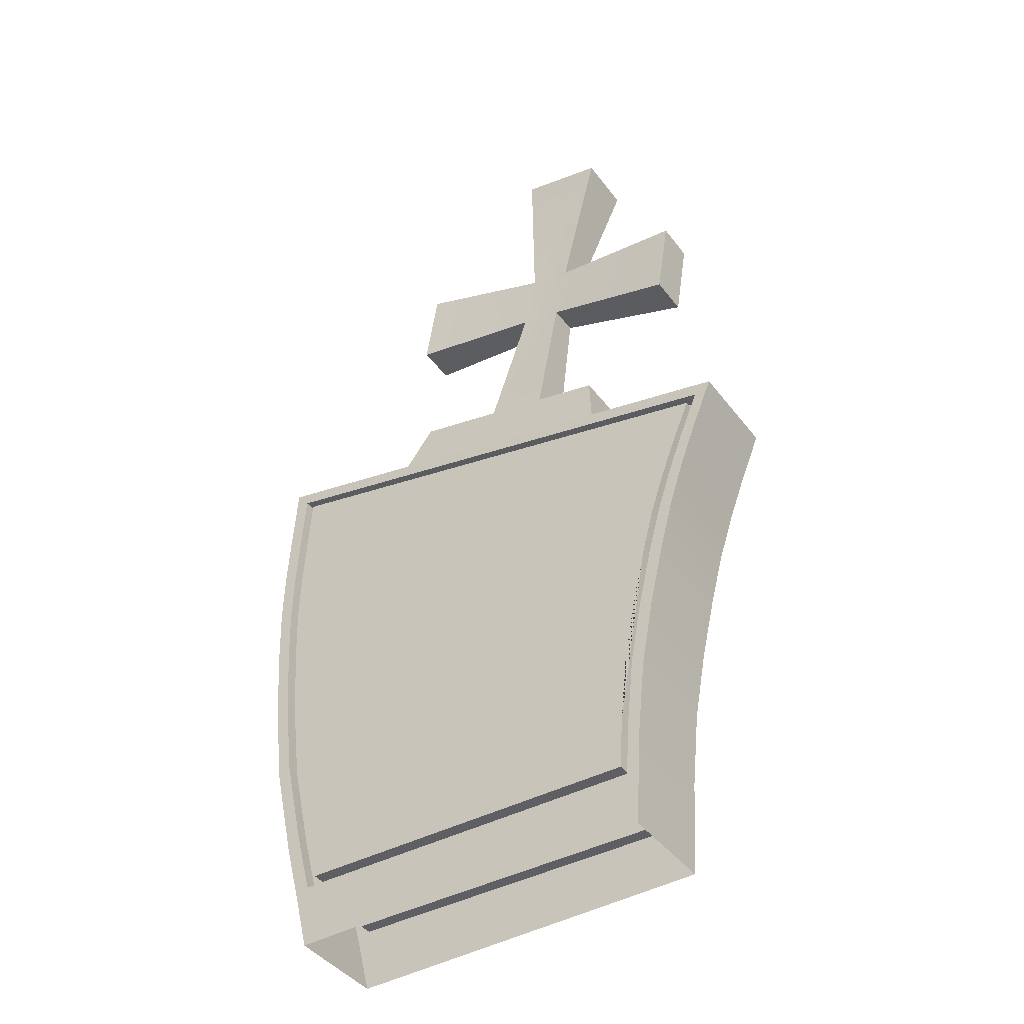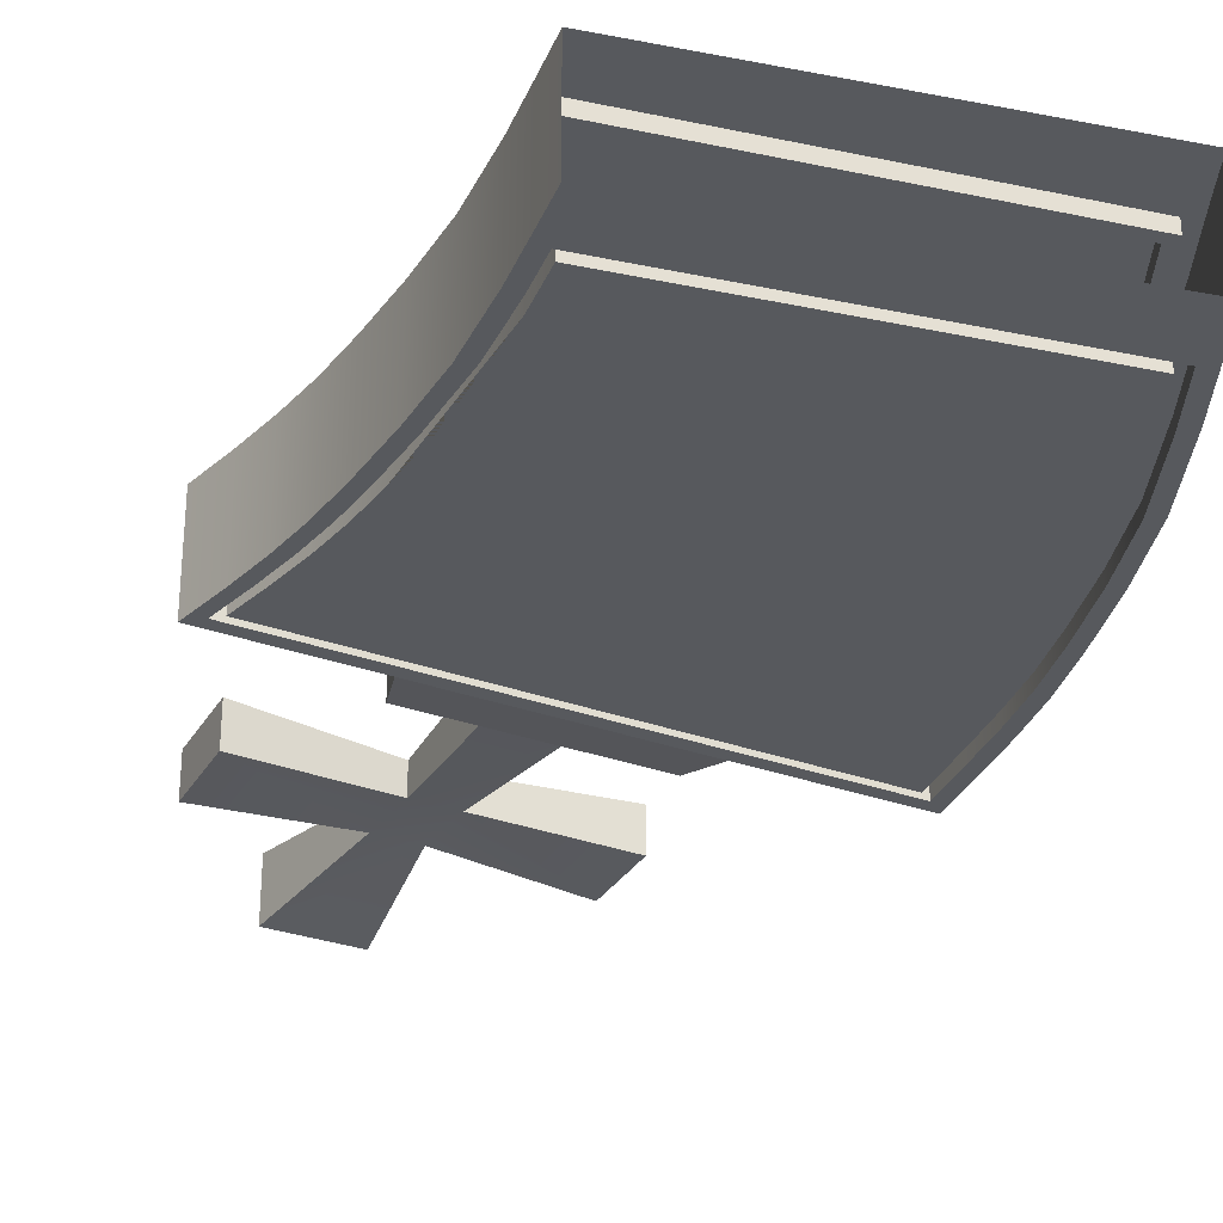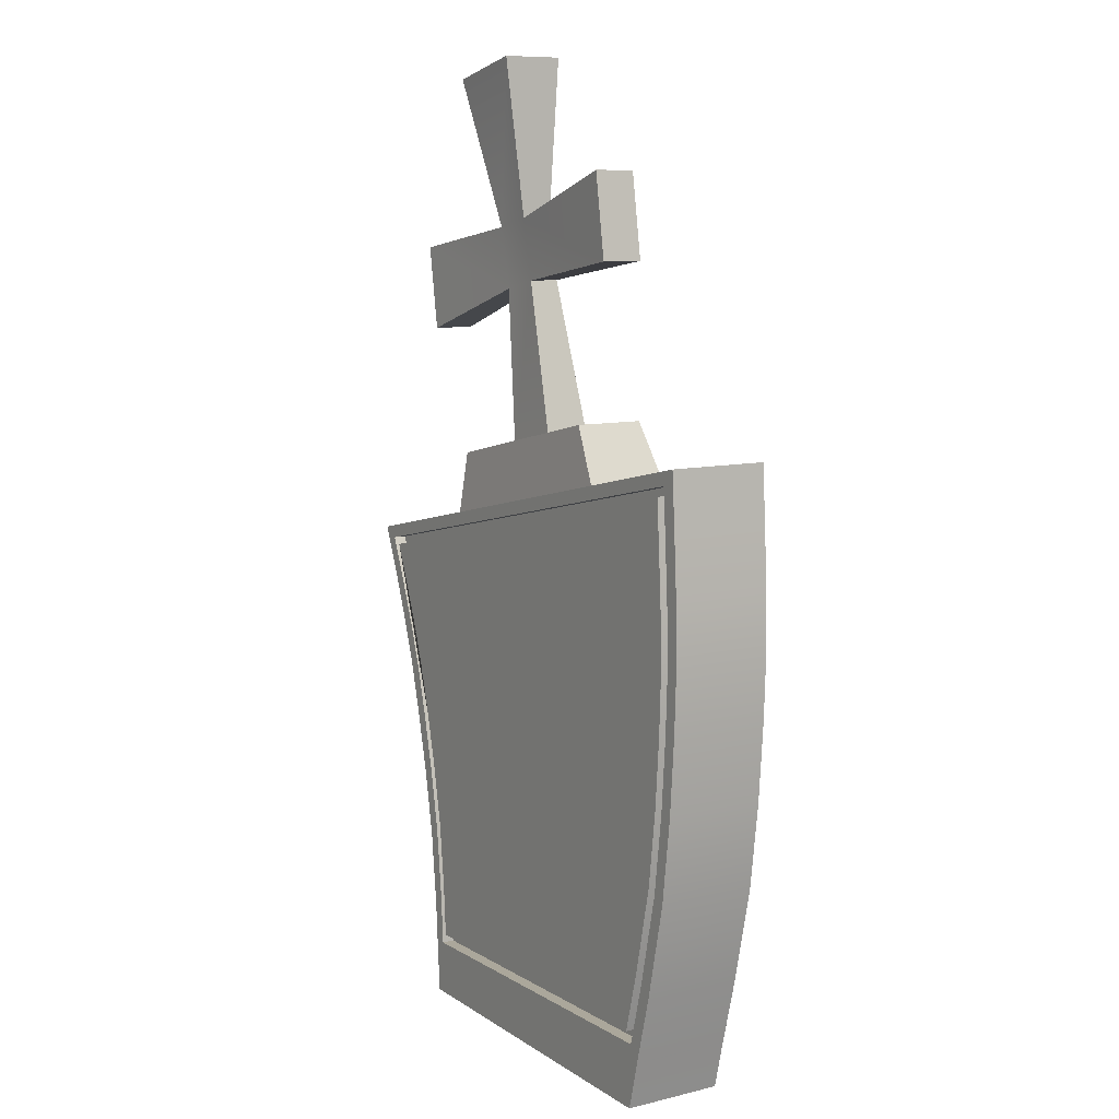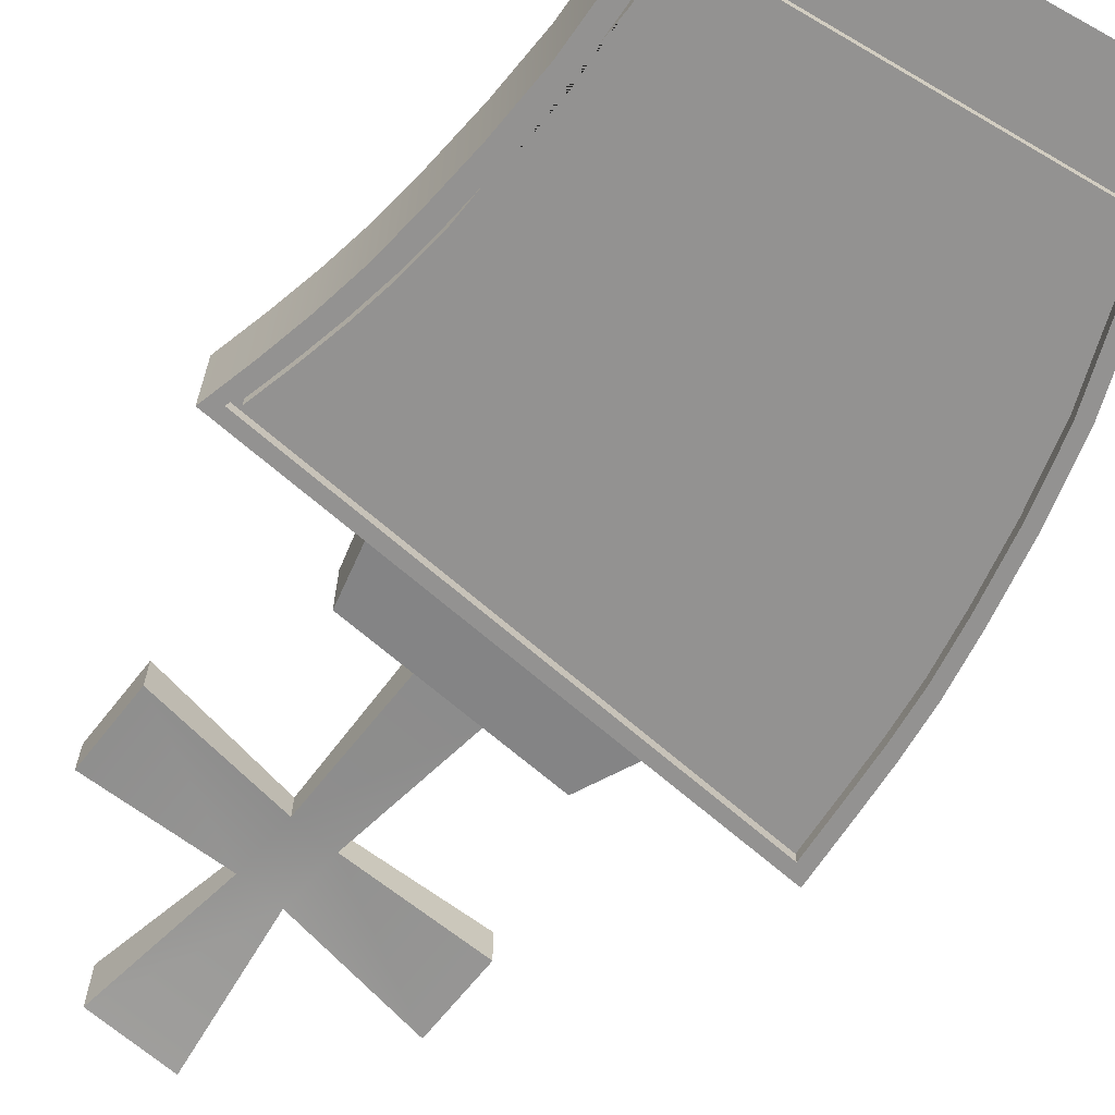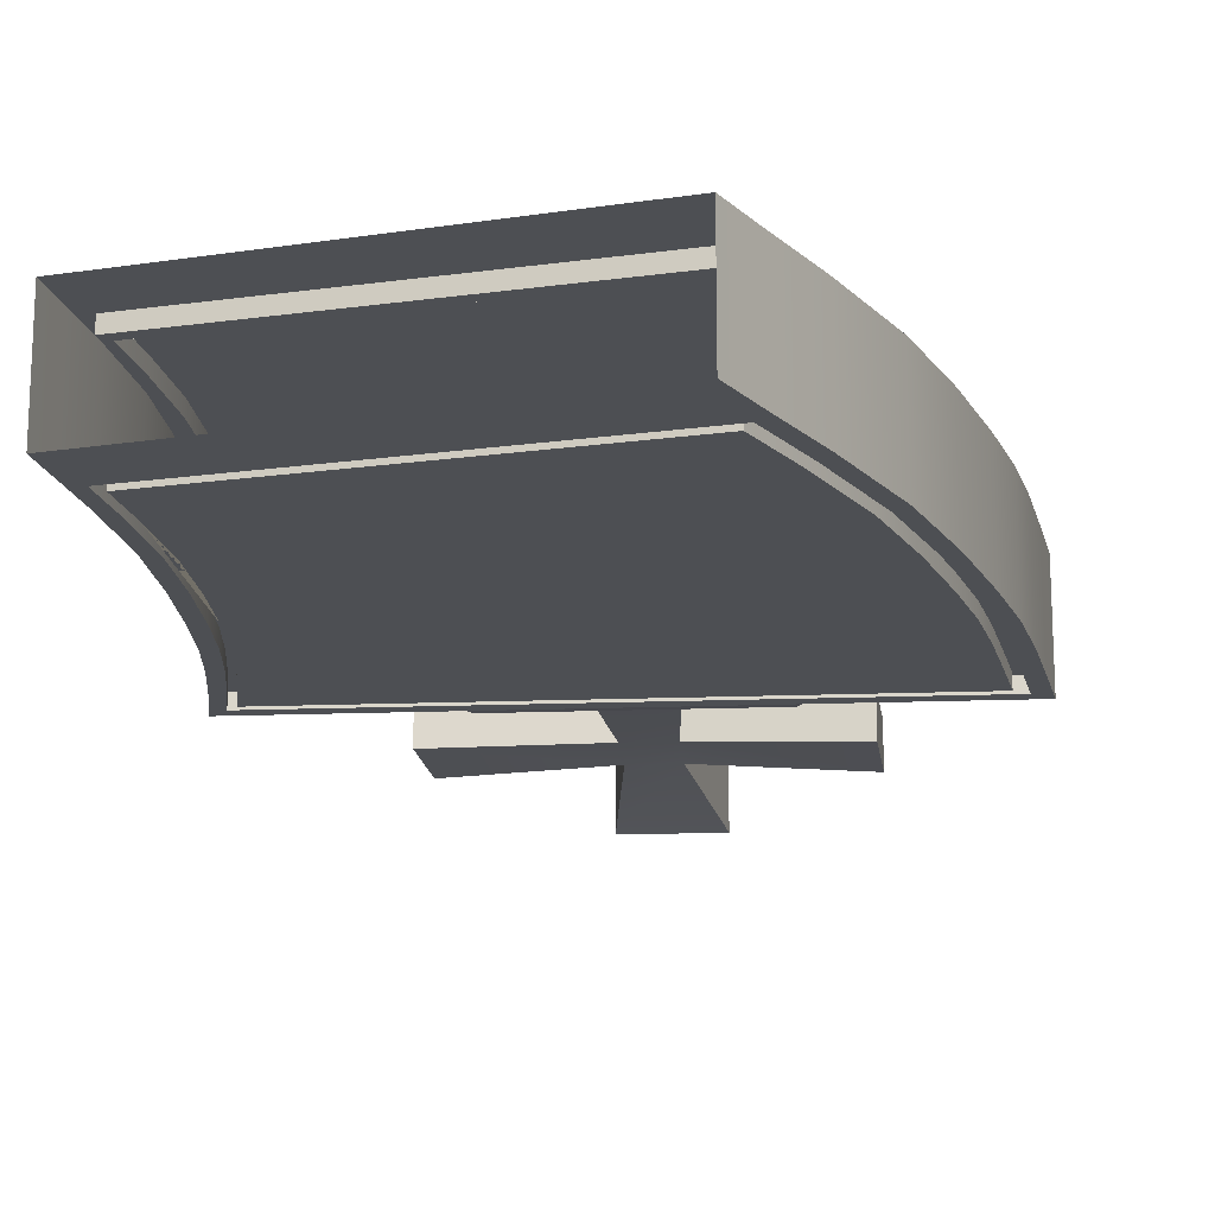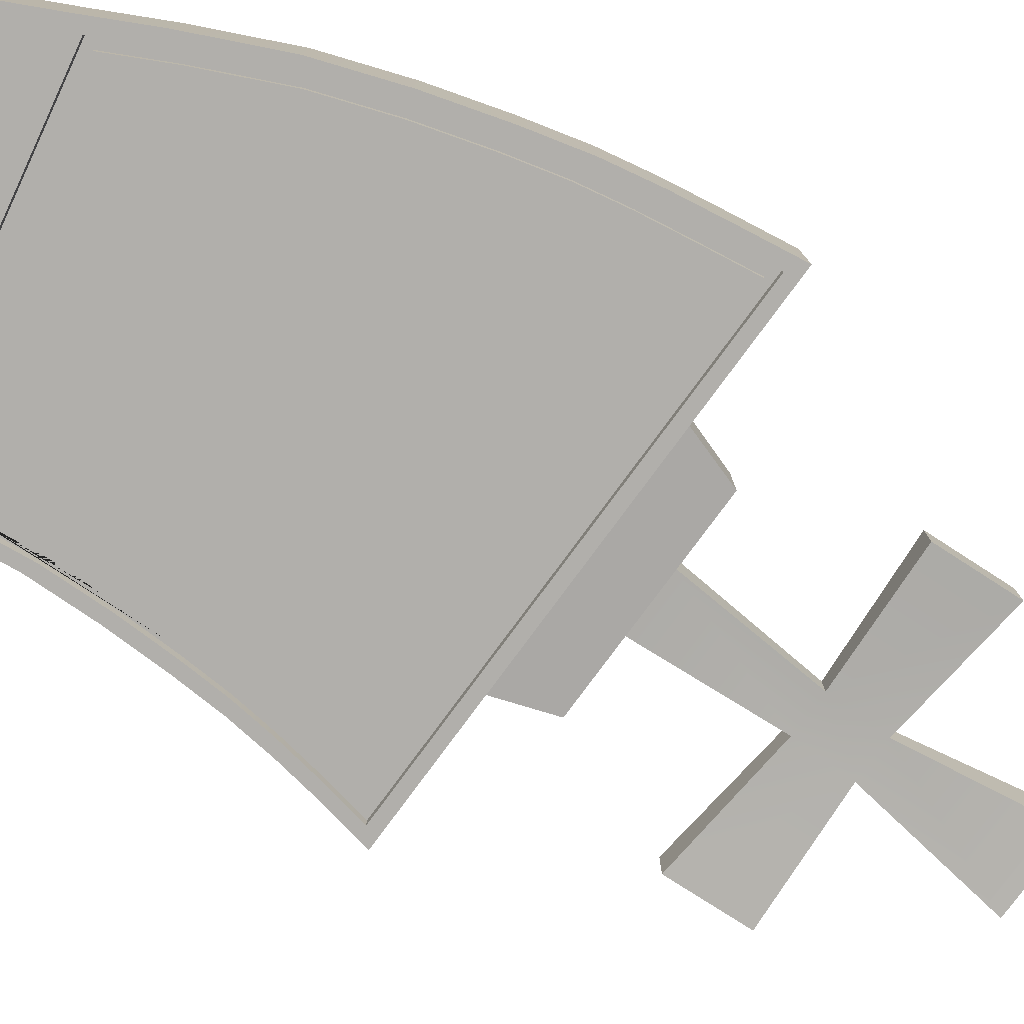
<metadata>
{"format":"obj","ext":"obj","renderer":"f3d","projection":"perspective","resolution":1024,"background":"white","views":[{"elev":-42.5,"azim":-146.0,"up":"+Y"},{"elev":-29.7,"azim":-15.9,"up":"+Z"},{"elev":9.5,"azim":58.1,"up":"+Y"},{"elev":-66.4,"azim":-29.0,"up":"+Z"},{"elev":-17.5,"azim":16.8,"up":"+Z"},{"elev":-78.2,"azim":66.3,"up":"+Z"}]}
</metadata>
<code>
g default
v -2.589 0 0.75
v 3.021 0 0.75
v -4.237 7.464 0.75
v 3.959 9.283 0.75
v -4.237 7.464 -0.75
v 3.959 9.283 -0.75
v -2.589 0 -0.75
v 3.021 0 -0.75
v -3.923 6.718 0.75
v 4.021 8.355 0.75
v 4.021 8.355 -0.75
v -3.923 6.718 -0.75
v -3.655 6.02 0.75
v 4.072 7.487 0.75
v 4.072 7.487 -0.75
v -3.655 6.02 -0.75
v -3.426 5.336 0.75
v 4.091 6.636 0.75
v 4.091 6.636 -0.75
v -3.426 5.336 -0.75
v -3.22 4.575 0.75
v 4.054 5.69 0.75
v 4.054 5.69 -0.75
v -3.22 4.575 -0.75
v -2.997 3.628 0.75
v 3.966 4.512 0.75
v 3.966 4.512 -0.75
v -2.997 3.628 -0.75
v -2.802 2.596 0.75
v 3.803 3.229 0.75
v 3.803 3.229 -0.75
v -2.802 2.596 -0.75
v -2.68 1.449 0.75
v 3.485 1.802 0.75
v 3.485 1.802 -0.75
v -2.68 1.449 -0.75
v -2.626 0.5965 0.75
v 3.207 0.7419 0.75
v 3.207 0.7419 -0.75
v -2.626 0.5965 -0.75
v -2.038 7.952 0.6106
v 1.76 8.795 0.6106
v 1.76 8.795 -0.6106
v -2.038 7.952 -0.6106
v -1.949 8.906 0.5184
v 1.275 9.621 0.5184
v 1.275 9.621 -0.5184
v -1.949 8.906 -0.5184
v -0.8164 9.157 0.3325
v 0.1432 9.37 0.3325
v 0.1432 9.37 -0.3325
v -0.8164 9.157 -0.3325
v -2.132 14.59 0.4517
v -0.8286 14.87 0.4517
v -0.8286 14.87 -0.4517
v -2.132 14.59 -0.4517
v -1.367 12.38 0.2247
v -0.719 12.52 0.2247
v -0.719 12.52 -0.2247
v -1.367 12.38 -0.2247
v -1.163 11.46 0.2247
v -0.5148 11.6 0.2247
v -0.5148 11.6 -0.2247
v -1.163 11.46 -0.2247
v 1.597 11.94 0.3095
v 1.597 11.94 -0.3095
v 1.393 13.2 -0.3095
v 1.393 13.2 0.3095
v -3.275 10.76 -0.3095
v -3.275 10.76 0.3095
v -3.479 12.03 0.3095
v -3.479 12.03 -0.3095
v 3.31 1.975 0.75
v 3.611 3.321 0.75
v 3.765 4.532 0.75
v 3.847 5.645 0.75
v 3.882 6.538 0.75
v 3.865 7.341 0.75
v 3.816 8.16 0.75
v 3.758 9.036 0.75
v -3.979 7.319 0.75
v -3.683 6.615 0.75
v -3.429 5.956 0.75
v -3.214 5.31 0.75
v -3.019 4.593 0.75
v -2.808 3.698 0.75
v -2.624 2.724 0.75
v -2.509 1.641 0.75
v -2.458 0.8367 0.75
v 3.047 0.9739 0.75
v -2.624 2.724 -0.75
v -2.509 1.641 -0.75
v -2.808 3.698 -0.75
v -3.019 4.593 -0.75
v -3.214 5.31 -0.75
v -3.429 5.956 -0.75
v -3.683 6.615 -0.75
v -3.979 7.319 -0.75
v 3.758 9.036 -0.75
v 3.816 8.16 -0.75
v 3.865 7.341 -0.75
v 3.882 6.538 -0.75
v 3.847 5.645 -0.75
v 3.765 4.532 -0.75
v 3.611 3.321 -0.75
v 3.31 1.975 -0.75
v 3.047 0.9739 -0.75
v -2.458 0.8367 -0.75
v 3.31 1.975 0.5601
v 3.611 3.321 0.5601
v 3.765 4.532 0.5601
v 3.847 5.645 0.5601
v 3.882 6.538 0.5601
v 3.865 7.341 0.5601
v 3.816 8.16 0.5601
v 3.758 9.036 0.5601
v -3.979 7.319 0.5601
v -3.683 6.615 0.5601
v -3.429 5.956 0.5601
v -3.214 5.31 0.5601
v -3.019 4.593 0.5601
v -2.808 3.698 0.5601
v -2.624 2.724 0.5601
v -2.509 1.641 0.5601
v -2.458 0.8367 0.5601
v 3.047 0.9739 0.5601
v -2.624 2.724 -0.5601
v -2.509 1.641 -0.5601
v -2.808 3.698 -0.5601
v -3.019 4.593 -0.5601
v -3.214 5.31 -0.5601
v -3.429 5.956 -0.5601
v -3.683 6.615 -0.5601
v -3.979 7.319 -0.5601
v 3.758 9.036 -0.5601
v 3.816 8.16 -0.5601
v 3.865 7.341 -0.5601
v 3.882 6.538 -0.5601
v 3.847 5.645 -0.5601
v 3.765 4.532 -0.5601
v 3.611 3.321 -0.5601
v 3.31 1.975 -0.5601
v 3.047 0.9739 -0.5601
v -2.458 0.8367 -0.5601
v 3.179 2.09 0.5601
v 3.468 3.384 0.5601
v 3.616 4.548 0.5601
v 3.695 5.617 0.5601
v 3.729 6.475 0.5601
v 3.712 7.247 0.5601
v 3.665 8.034 0.5601
v 3.609 8.876 0.5601
v -3.825 7.226 0.5601
v -3.541 6.549 0.5601
v -3.297 5.916 0.5601
v -3.09 5.296 0.5601
v -2.903 4.606 0.5601
v -2.701 3.746 0.5601
v -2.524 2.811 0.5601
v -2.413 1.77 0.5601
v -2.364 0.9969 0.5601
v 2.926 1.129 0.5601
v -2.524 2.811 -0.5601
v -2.413 1.77 -0.5601
v -2.701 3.746 -0.5601
v -2.903 4.606 -0.5601
v -3.09 5.296 -0.5601
v -3.297 5.916 -0.5601
v -3.541 6.549 -0.5601
v -3.825 7.226 -0.5601
v 3.609 8.876 -0.5601
v 3.665 8.034 -0.5601
v 3.712 7.247 -0.5601
v 3.729 6.475 -0.5601
v 3.695 5.617 -0.5601
v 3.616 4.548 -0.5601
v 3.468 3.384 -0.5601
v 3.179 2.09 -0.5601
v 2.926 1.129 -0.5601
v -2.364 0.9969 -0.5601
v 3.179 2.09 0.75
v 3.468 3.384 0.75
v 3.616 4.548 0.75
v 3.695 5.617 0.75
v 3.729 6.475 0.75
v 3.712 7.247 0.75
v 3.665 8.034 0.75
v 3.609 8.876 0.75
v -3.825 7.226 0.75
v -3.541 6.549 0.75
v -3.297 5.916 0.75
v -3.09 5.296 0.75
v -2.903 4.606 0.75
v -2.701 3.746 0.75
v -2.524 2.811 0.75
v -2.413 1.77 0.75
v -2.364 0.9969 0.75
v 2.926 1.129 0.75
v -2.524 2.811 -0.75
v -2.413 1.77 -0.75
v -2.701 3.746 -0.75
v -2.903 4.606 -0.75
v -3.09 5.296 -0.75
v -3.297 5.916 -0.75
v -3.541 6.549 -0.75
v -3.825 7.226 -0.75
v 3.609 8.876 -0.75
v 3.665 8.034 -0.75
v 3.712 7.247 -0.75
v 3.729 6.475 -0.75
v 3.695 5.617 -0.75
v 3.616 4.548 -0.75
v 3.468 3.384 -0.75
v 3.179 2.09 -0.75
v 2.926 1.129 -0.75
v -2.364 0.9969 -0.75
g pCube1
f 181 182 183 184 193 194 195 196 197 198
f 53 54 55 56
f 211 202 203 204 205 206 207 208 209 210
f 10 11 6 4
f 12 9 3 5
f 14 15 11 10
f 16 13 9 12
f 18 19 15 14
f 20 17 13 16
f 22 23 19 18
f 24 21 17 20
f 26 27 23 22
f 28 25 21 24
f 30 31 27 26
f 32 29 25 28
f 34 35 31 30
f 36 33 29 32
f 38 39 35 34
f 40 37 33 36
f 1 2 38 37
f 2 8 39 38
f 40 39 8 7
f 7 1 37 40
f 3 4 42 41
f 4 6 43 42
f 6 5 44 43
f 5 3 41 44
f 41 42 46 45
f 42 43 47 46
f 43 44 48 47
f 44 41 45 48
f 45 46 50 49
f 46 47 51 50
f 47 48 52 51
f 48 45 49 52
f 57 58 54 53
f 58 59 55 54
f 59 60 56 55
f 60 57 53 56
f 61 62 58 57
f 65 66 67 68
f 63 64 60 59
f 69 70 71 72
f 49 50 62 61
f 50 51 63 62
f 51 52 64 63
f 52 49 61 64
f 62 63 66 65
f 63 59 67 66
f 59 58 68 67
f 58 62 65 68
f 64 61 70 69
f 61 57 71 70
f 57 60 72 71
f 60 64 69 72
f 34 30 74 73
f 30 26 75 74
f 26 22 76 75
f 22 18 77 76
f 18 14 78 77
f 14 10 79 78
f 10 4 80 79
f 4 3 81 80
f 3 9 82 81
f 9 13 83 82
f 13 17 84 83
f 17 21 85 84
f 21 25 86 85
f 25 29 87 86
f 29 33 88 87
f 33 37 89 88
f 37 38 90 89
f 38 34 73 90
f 36 32 91 92
f 32 28 93 91
f 28 24 94 93
f 24 20 95 94
f 20 16 96 95
f 16 12 97 96
f 12 5 98 97
f 5 6 99 98
f 6 11 100 99
f 11 15 101 100
f 15 19 102 101
f 19 23 103 102
f 23 27 104 103
f 27 31 105 104
f 31 35 106 105
f 35 39 107 106
f 39 40 108 107
f 40 36 92 108
f 73 74 110 109
f 74 75 111 110
f 75 76 112 111
f 76 77 113 112
f 77 78 114 113
f 78 79 115 114
f 79 80 116 115
f 80 81 117 116
f 81 82 118 117
f 82 83 119 118
f 83 84 120 119
f 84 85 121 120
f 85 86 122 121
f 86 87 123 122
f 87 88 124 123
f 88 89 125 124
f 89 90 126 125
f 90 73 109 126
f 92 91 127 128
f 91 93 129 127
f 93 94 130 129
f 94 95 131 130
f 95 96 132 131
f 96 97 133 132
f 97 98 134 133
f 98 99 135 134
f 99 100 136 135
f 100 101 137 136
f 101 102 138 137
f 102 103 139 138
f 103 104 140 139
f 104 105 141 140
f 105 106 142 141
f 106 107 143 142
f 107 108 144 143
f 108 92 128 144
f 109 110 146 145
f 110 111 147 146
f 111 112 148 147
f 112 113 149 148
f 113 114 150 149
f 114 115 151 150
f 115 116 152 151
f 116 117 153 152
f 117 118 154 153
f 118 119 155 154
f 119 120 156 155
f 120 121 157 156
f 121 122 158 157
f 122 123 159 158
f 123 124 160 159
f 124 125 161 160
f 125 126 162 161
f 126 109 145 162
f 128 127 163 164
f 127 129 165 163
f 129 130 166 165
f 130 131 167 166
f 131 132 168 167
f 132 133 169 168
f 133 134 170 169
f 134 135 171 170
f 135 136 172 171
f 136 137 173 172
f 137 138 174 173
f 138 139 175 174
f 139 140 176 175
f 140 141 177 176
f 141 142 178 177
f 142 143 179 178
f 143 144 180 179
f 144 128 164 180
f 145 146 182 181
f 146 147 183 182
f 147 148 184 183
f 148 149 185 184
f 149 150 186 185
f 150 151 187 186
f 151 152 188 187
f 152 153 189 188
f 153 154 190 189
f 154 155 191 190
f 155 156 192 191
f 156 157 193 192
f 157 158 194 193
f 158 159 195 194
f 159 160 196 195
f 160 161 197 196
f 161 162 198 197
f 162 145 181 198
f 164 163 199 200
f 163 165 201 199
f 165 166 202 201
f 166 167 203 202
f 167 168 204 203
f 168 169 205 204
f 169 170 206 205
f 170 171 207 206
f 171 172 208 207
f 172 173 209 208
f 173 174 210 209
f 174 175 211 210
f 175 176 212 211
f 176 177 213 212
f 177 178 214 213
f 178 179 215 214
f 179 180 216 215
f 180 164 200 216
f 193 184 185 186 187 188 189 190 191 192
f 200 199 201 202 211 212 213 214 215 216

</code>
